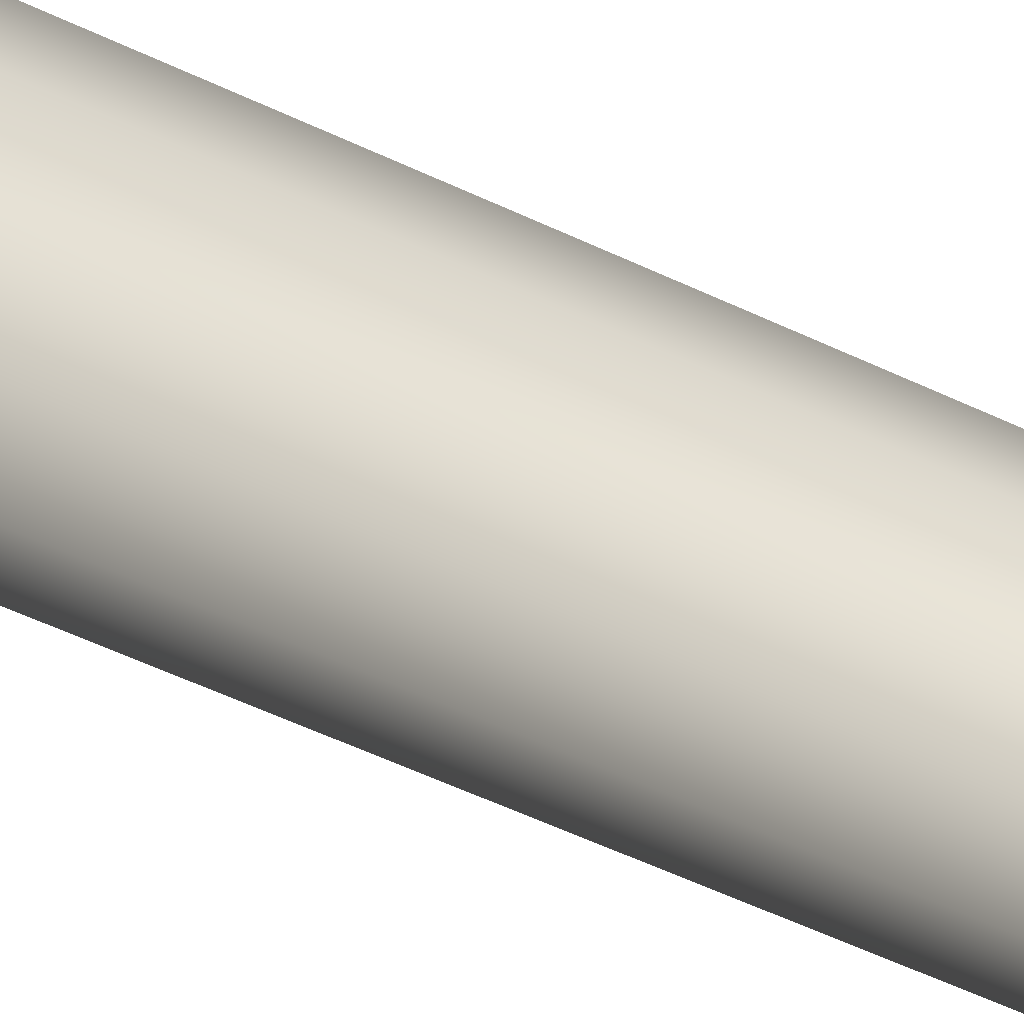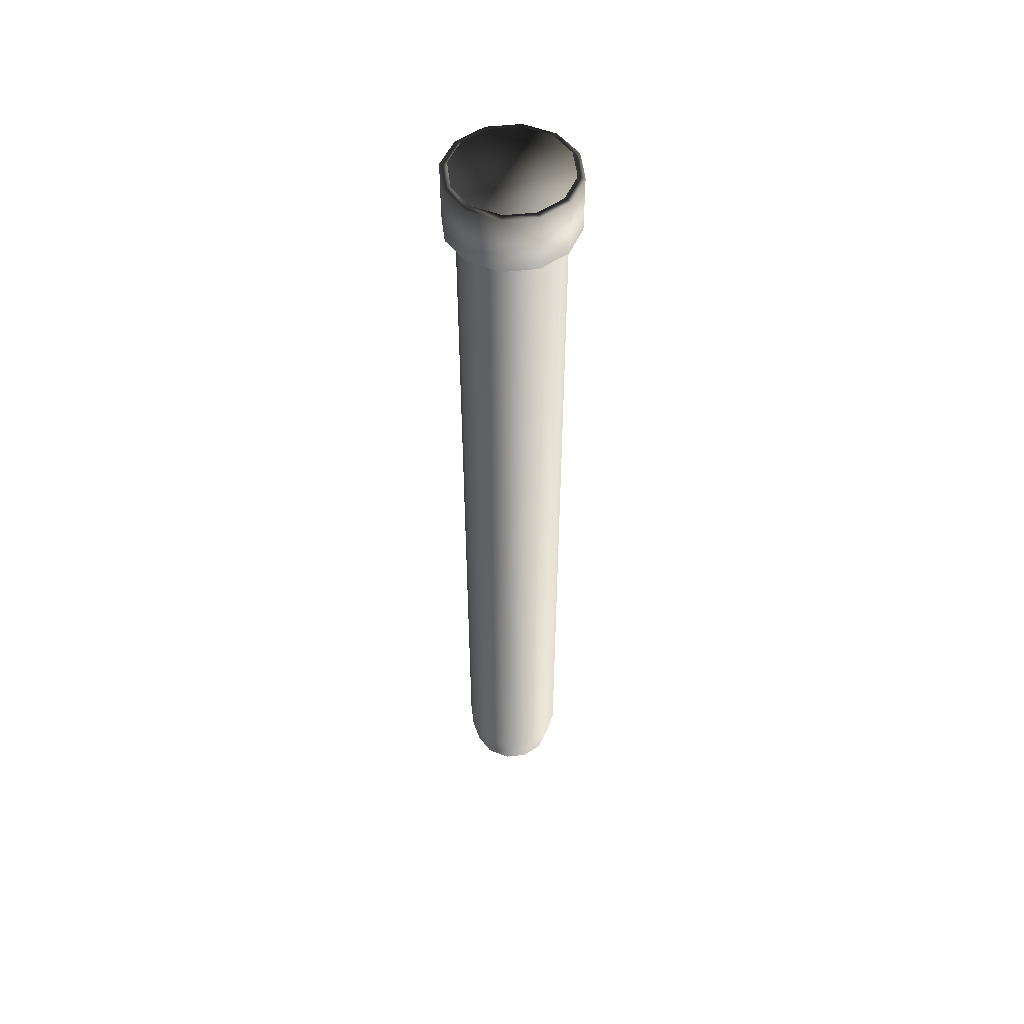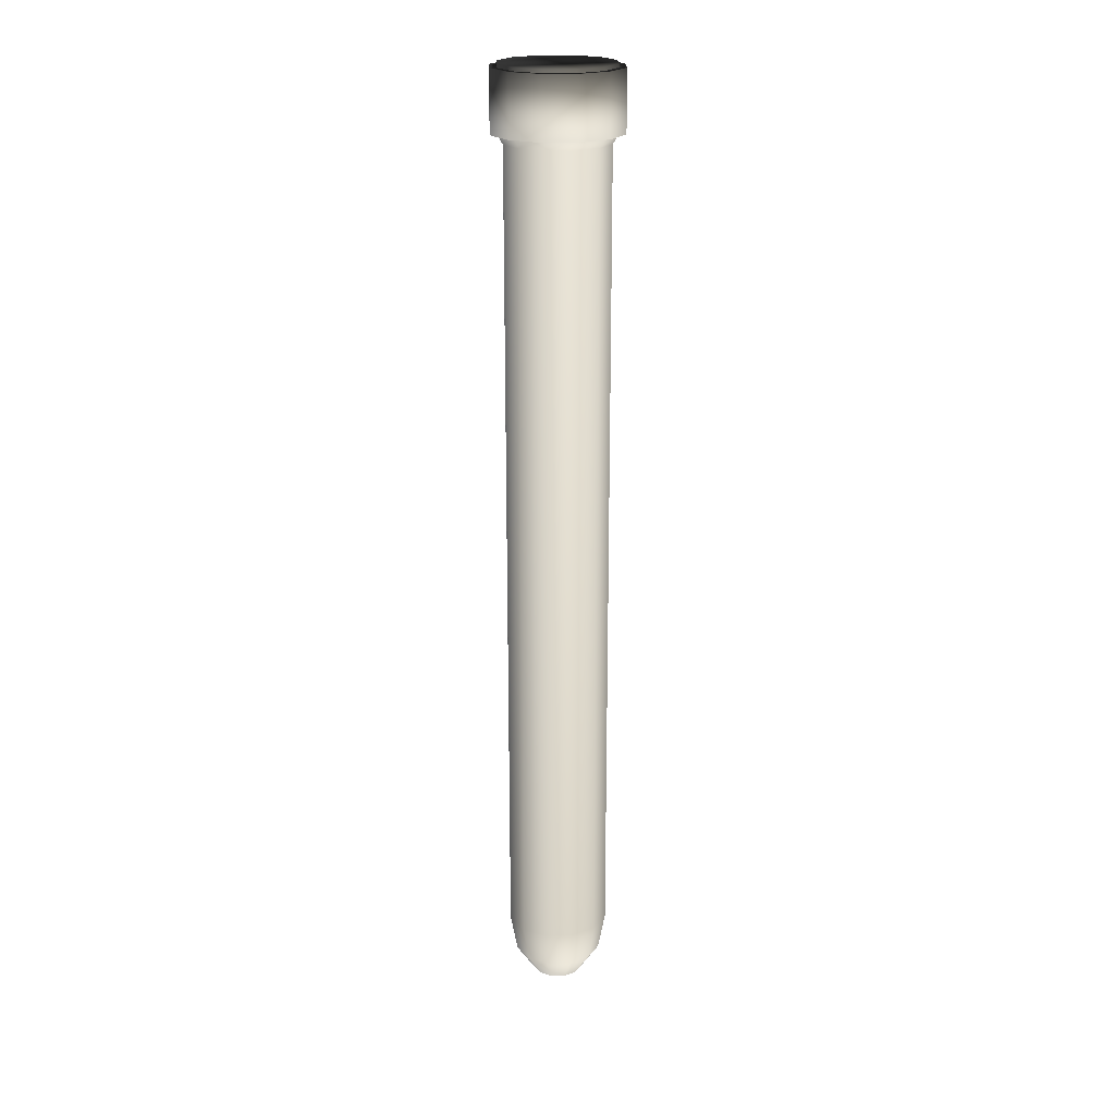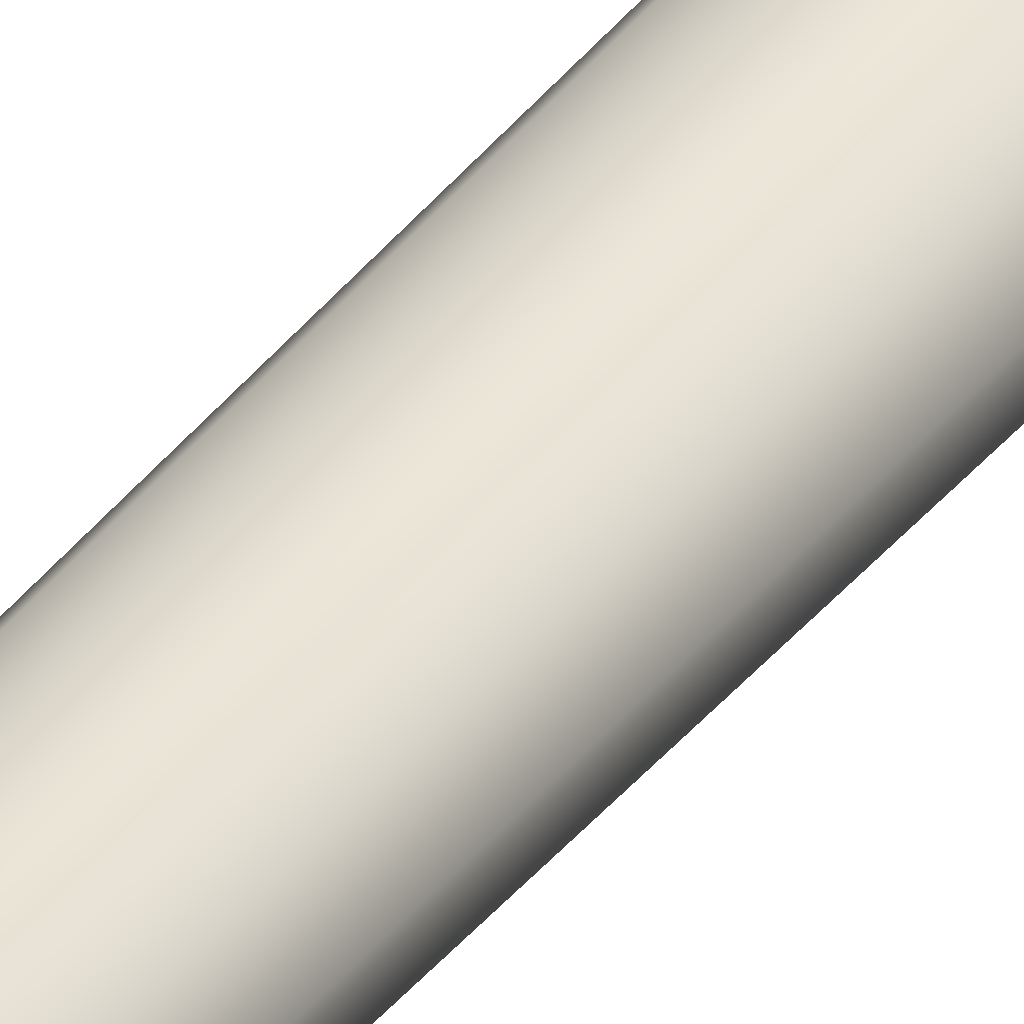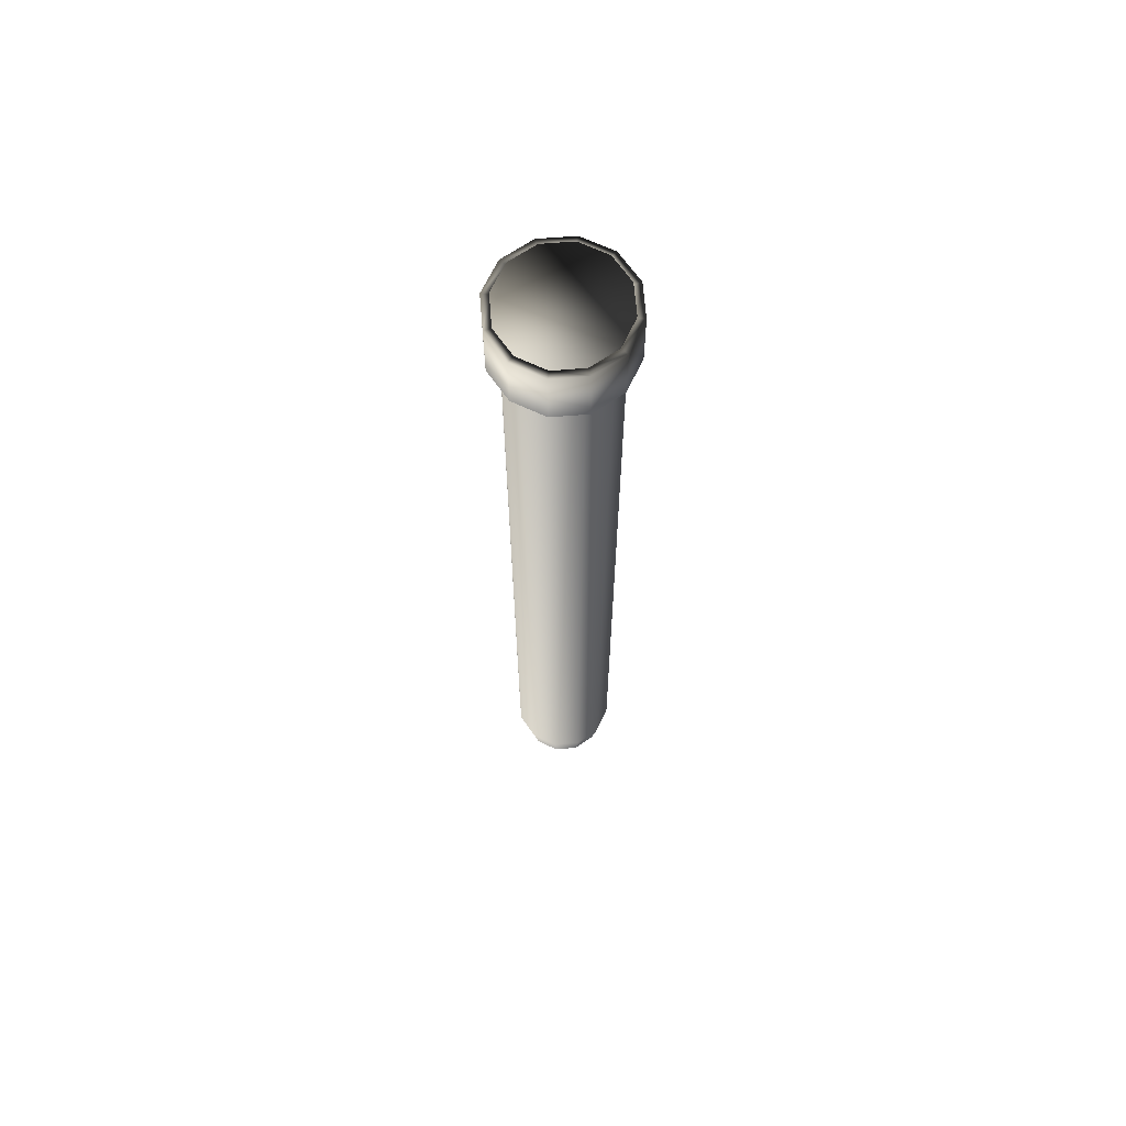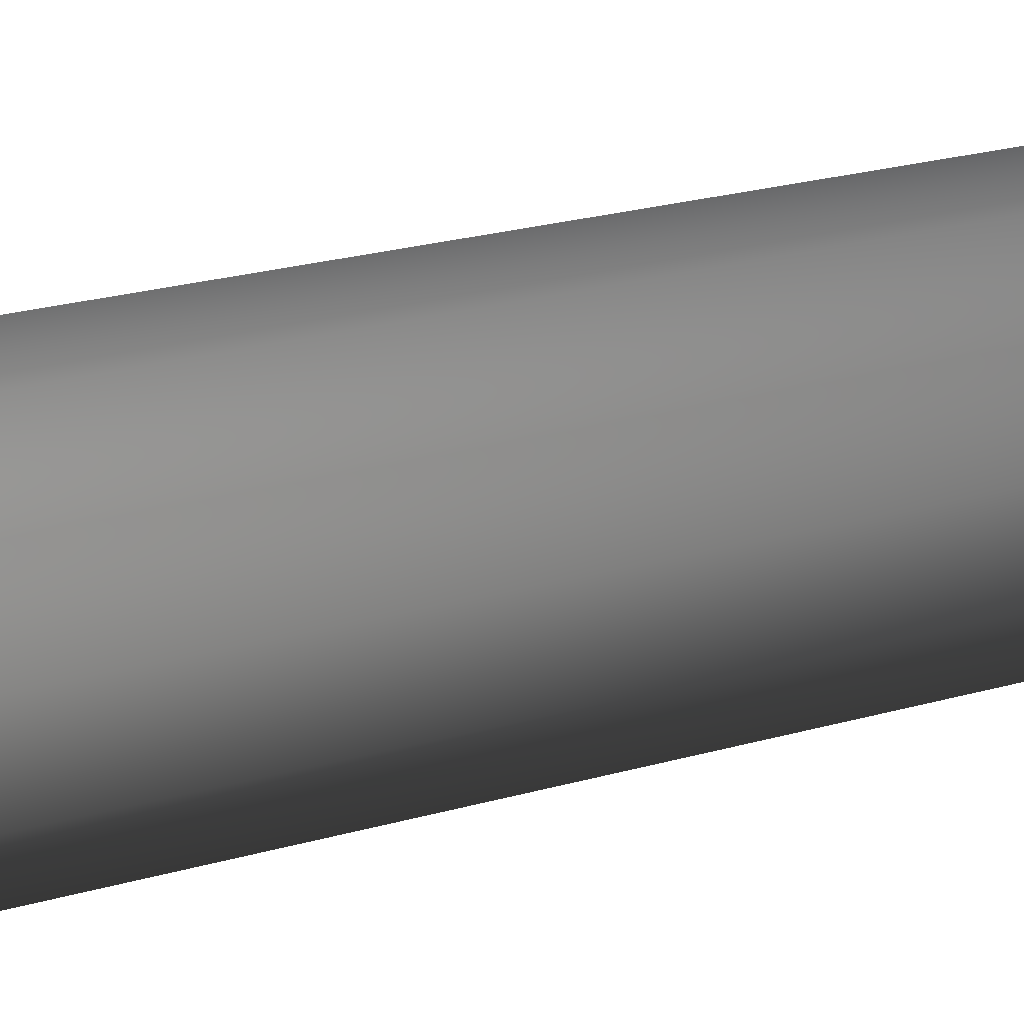
<metadata>
{"format":"obj","ext":"obj","renderer":"f3d","projection":"perspective","resolution":1024,"background":"white","views":[{"elev":-40.9,"azim":-122.2,"up":"+Z"},{"elev":51.6,"azim":128.3,"up":"+Y"},{"elev":21.1,"azim":162.9,"up":"+Y"},{"elev":-60.3,"azim":137.3,"up":"+Z"},{"elev":65.9,"azim":-139.7,"up":"+Y"},{"elev":10.3,"azim":42.6,"up":"+Z"}]}
</metadata>
<code>
v  -0.002 -0.2171 0.0012
v  -0.0023 -0.2171 -0
v  0.0024 -0.2171 -0
v  0.002 -0.2171 0.0012
v  0.002 -0.2171 -0.0012
v  -0.002 -0.2171 -0.0012
v  -0.0058 -0.2131 -0.0101
v  -0.0101 -0.2004 -0.0175
v  0 -0.2004 -0.0202
v  0 -0.2131 -0.0116
v  -0.0101 -0.2131 -0.0058
v  -0.0175 -0.2004 -0.0101
v  -0.0116 -0.2131 -0
v  -0.0202 -0.2004 -0
v  -0.0101 -0.2131 0.0058
v  -0.0175 -0.2004 0.0101
v  -0.0058 -0.2131 0.0101
v  -0.0101 -0.2004 0.0175
v  0 -0.2131 0.0117
v  0 -0.2004 0.0202
v  0.0058 -0.2131 0.0101
v  0.0101 -0.2004 0.0175
v  0.0101 -0.2131 0.0058
v  0.0175 -0.2004 0.0101
v  0.0117 -0.2131 -0
v  0.0202 -0.2004 -0
v  0.0101 -0.2131 -0.0058
v  0.0175 -0.2004 -0.0101
v  0.0058 -0.2131 -0.0101
v  0.0101 -0.2004 -0.0175
v  -0.0117 -0.183 -0.0203
v  0 -0.183 -0.0235
v  -0.0203 -0.183 -0.0117
v  -0.0234 -0.183 -0
v  -0.0203 -0.183 0.0117
v  -0.0117 -0.183 0.0203
v  0 -0.183 0.0235
v  0.0118 -0.183 0.0203
v  0.0203 -0.183 0.0117
v  0.0235 -0.183 -0
v  0.0203 -0.183 -0.0117
v  0.0118 -0.183 -0.0203
v  0.0203 0.1847 -0.0117
v  0.0235 0.1847 -0
v  0.0118 0.1847 -0.0203
v  0 0.1847 -0.0235
v  -0.0117 0.1847 -0.0203
v  -0.0203 0.1847 -0.0117
v  -0.0234 0.1847 -0
v  -0.0203 0.1847 0.0117
v  -0.0117 0.1847 0.0203
v  0 0.1847 0.0235
v  0.0118 0.1847 0.0203
v  0.0203 0.1847 0.0117
v  0.0223 0.1888 -0.0129
v  0.0258 0.1888 -0
v  0.0129 0.1888 -0.0223
v  0 0.1888 -0.0257
v  -0.0128 0.1888 -0.0223
v  -0.0223 0.1888 -0.0129
v  -0.0257 0.1888 -0
v  -0.0223 0.1888 0.0129
v  -0.0128 0.1888 0.0223
v  0 0.1888 0.0257
v  0.0129 0.1888 0.0223
v  0.0223 0.1888 0.0129
v  0 -0.2171 -0.0023
v  -0.0011 -0.2171 -0.002
v  -0.0011 -0.2171 0.002
v  0 -0.2171 0.0023
v  0.0012 -0.2171 0.002
v  0.0012 -0.2171 -0.002
v  -0.0223 0.2171 0.0129
v  0.0223 0.2171 0.0129
v  0.0258 0.2171 -0
v  -0.0258 0.2171 -0
v  -0.0258 0.1888 -0
v  -0.0224 0.1888 0.0129
v  0.0223 0.2171 -0.0129
v  0.0129 0.2171 -0.0224
v  0 0.1888 -0.0258
v  0 0.2171 -0.0258
v  -0.0129 0.1888 -0.0223
v  -0.0129 0.2171 -0.0224
v  -0.0224 0.1888 -0.0129
v  -0.0223 0.2171 -0.0129
v  -0.0129 0.1888 0.0223
v  -0.0129 0.2171 0.0223
v  0 0.1888 0.0258
v  0 0.2171 0.0258
v  0.0129 0.2171 0.0223
v  0.0252 0.2156 -0.0146
v  0.0291 0.2156 -0
v  0.0291 0.1888 -0
v  0.0252 0.1888 -0.0146
v  0.0145 0.2156 -0.0252
v  0.0145 0.1888 -0.0252
v  0 0.2156 -0.0291
v  0 0.1888 -0.0291
v  -0.0146 0.2156 -0.0252
v  -0.0146 0.1888 -0.0252
v  -0.0252 0.2156 -0.0146
v  -0.0252 0.1888 -0.0146
v  -0.0291 0.2156 -0
v  -0.0291 0.1888 -0
v  -0.0252 0.2156 0.0145
v  -0.0252 0.1888 0.0145
v  -0.0146 0.2156 0.0252
v  -0.0146 0.1888 0.0252
v  0 0.2156 0.0291
v  0 0.1888 0.0291
v  0.0145 0.2156 0.0252
v  0.0145 0.1888 0.0252
v  0.0252 0.2156 0.0145
v  0.0252 0.1888 0.0145
v  0.0129 0.1888 -0.0224
v  -0.0129 0.1888 -0.0224
v  0.0258 0.2156 -0
v  0.0223 0.2156 -0.0129
v  0.0129 0.2156 -0.0224
v  0 0.2156 -0.0258
v  -0.0129 0.2156 -0.0224
v  -0.0223 0.2156 -0.0129
v  -0.0258 0.2156 -0
v  -0.0223 0.2156 0.0129
v  -0.0129 0.2156 0.0223
v  0 0.2156 0.0258
v  0.0129 0.2156 0.0223
v  0.0223 0.2156 0.0129
g Test_tube03
f 1 2 3 4
f 5 3 2 6
f 7 8 9 10
f 11 12 8 7
f 13 14 12 11
f 15 16 14 13
f 17 18 16 15
f 19 20 18 17
f 21 22 20 19
f 23 24 22 21
f 25 26 24 23
f 27 28 26 25
f 29 30 28 27
f 10 9 30 29
f 31 32 9 8
f 33 31 8 12
f 34 33 12 14
f 35 34 14 16
f 36 35 16 18
f 37 36 18 20
f 38 37 20 22
f 39 38 22 24
f 40 39 24 26
f 41 40 26 28
f 42 41 28 30
f 32 42 30 9
f 41 43 44 40
f 42 45 43 41
f 32 46 45 42
f 31 47 46 32
f 33 48 47 31
f 34 49 48 33
f 35 50 49 34
f 36 51 50 35
f 37 52 51 36
f 38 53 52 37
f 39 54 53 38
f 40 44 54 39
f 44 43 55 56
f 43 45 57 55
f 45 46 58 57
f 46 47 59 58
f 47 48 60 59
f 48 49 61 60
f 49 50 62 61
f 50 51 63 62
f 51 52 64 63
f 52 53 65 64
f 53 54 66 65
f 54 44 56 66
f 7 10 67 68
f 11 7 68 6
f 13 11 6 2
f 15 13 2 1
f 17 15 1 69
f 19 17 69 70
f 21 19 70 71
f 23 21 71 4
f 25 23 4 3
f 27 25 3 5
f 29 27 5 72
f 10 29 72 67
f 71 70 69
f 68 67 72
f 72 5 6 68
f 69 1 4 71
f 73 74 75 76
f 77 56 66 78
f 56 55 79 75
f 55 57 80 79
f 57 81 82 80
f 81 83 84 82
f 83 85 86 84
f 85 77 76 86
f 77 78 73 76
f 78 87 88 73
f 87 89 90 88
f 89 65 91 90
f 65 66 74 91
f 66 56 75 74
f 86 76 75 79
f 84 86 79 80
f 82 84 80
f 91 74 73 88
f 90 91 88
f 89 87 65
f 87 78 66 65
f 55 56 77 85
f 57 55 85 83
f 81 57 83
f 92 93 94 95
f 96 92 95 97
f 98 96 97 99
f 100 98 99 101
f 102 100 101 103
f 104 102 103 105
f 106 104 105 107
f 108 106 107 109
f 110 108 109 111
f 112 110 111 113
f 114 112 113 115
f 93 114 115 94
f 55 95 94 56
f 116 97 95 55
f 81 99 97 116
f 117 101 99 81
f 60 103 101 117
f 77 105 103 60
f 62 107 105 77
f 87 109 107 62
f 89 111 109 87
f 65 113 111 89
f 66 115 113 65
f 56 94 115 66
f 118 93 92 119
f 119 92 96 120
f 120 96 98 121
f 121 98 100 122
f 122 100 102 123
f 123 102 104 124
f 124 104 106 125
f 125 106 108 126
f 126 108 110 127
f 127 110 112 128
f 128 112 114 129
f 129 114 93 118
f 60 117 122 123
f 117 81 121 122
f 81 116 120 121
f 116 55 119 120
f 55 56 118 119
f 56 66 129 118
f 66 65 128 129
f 65 89 127 128
f 89 87 126 127
f 87 62 125 126
f 62 77 124 125
f 77 60 123 124

</code>
